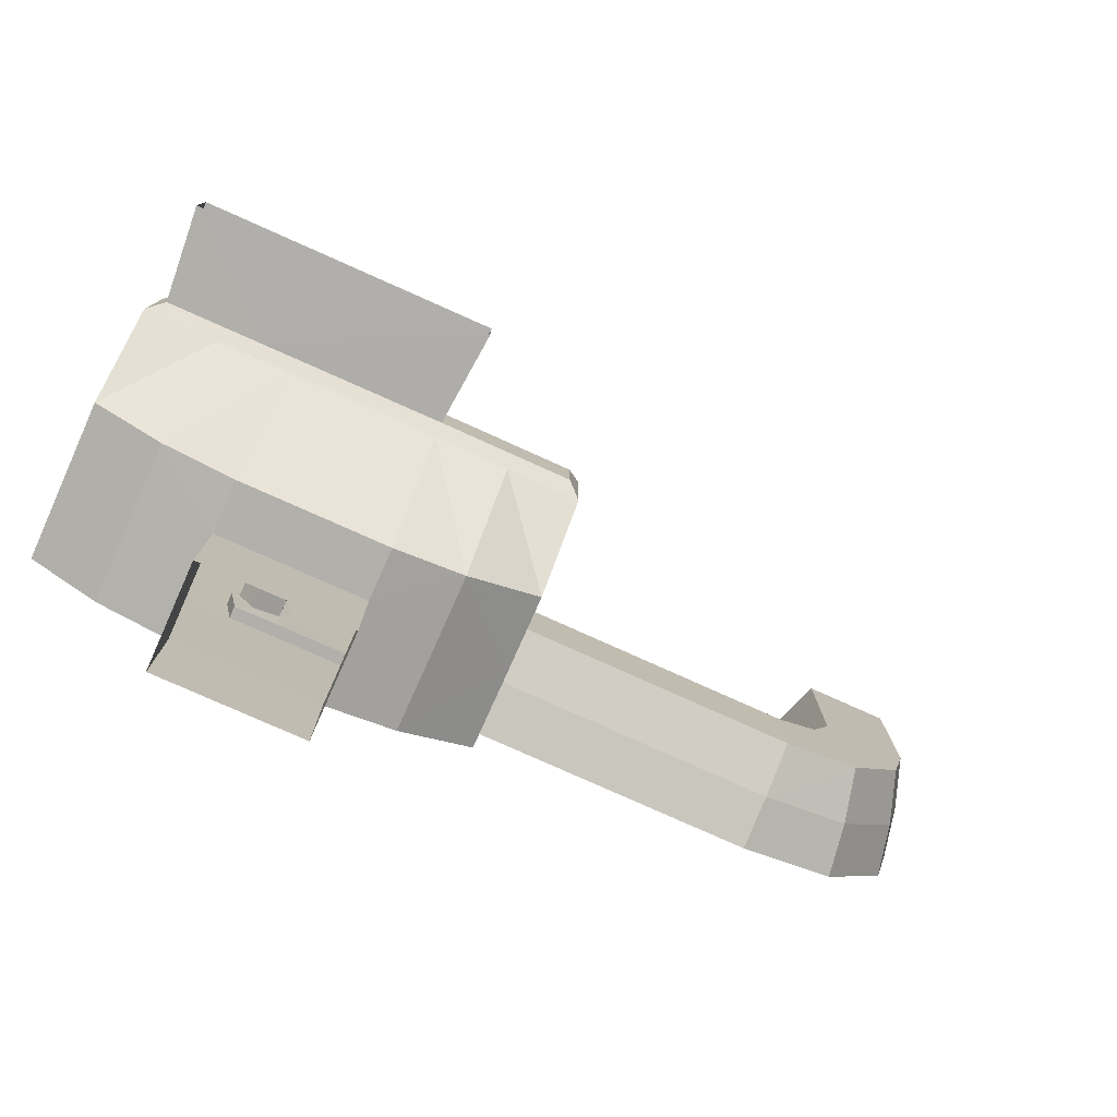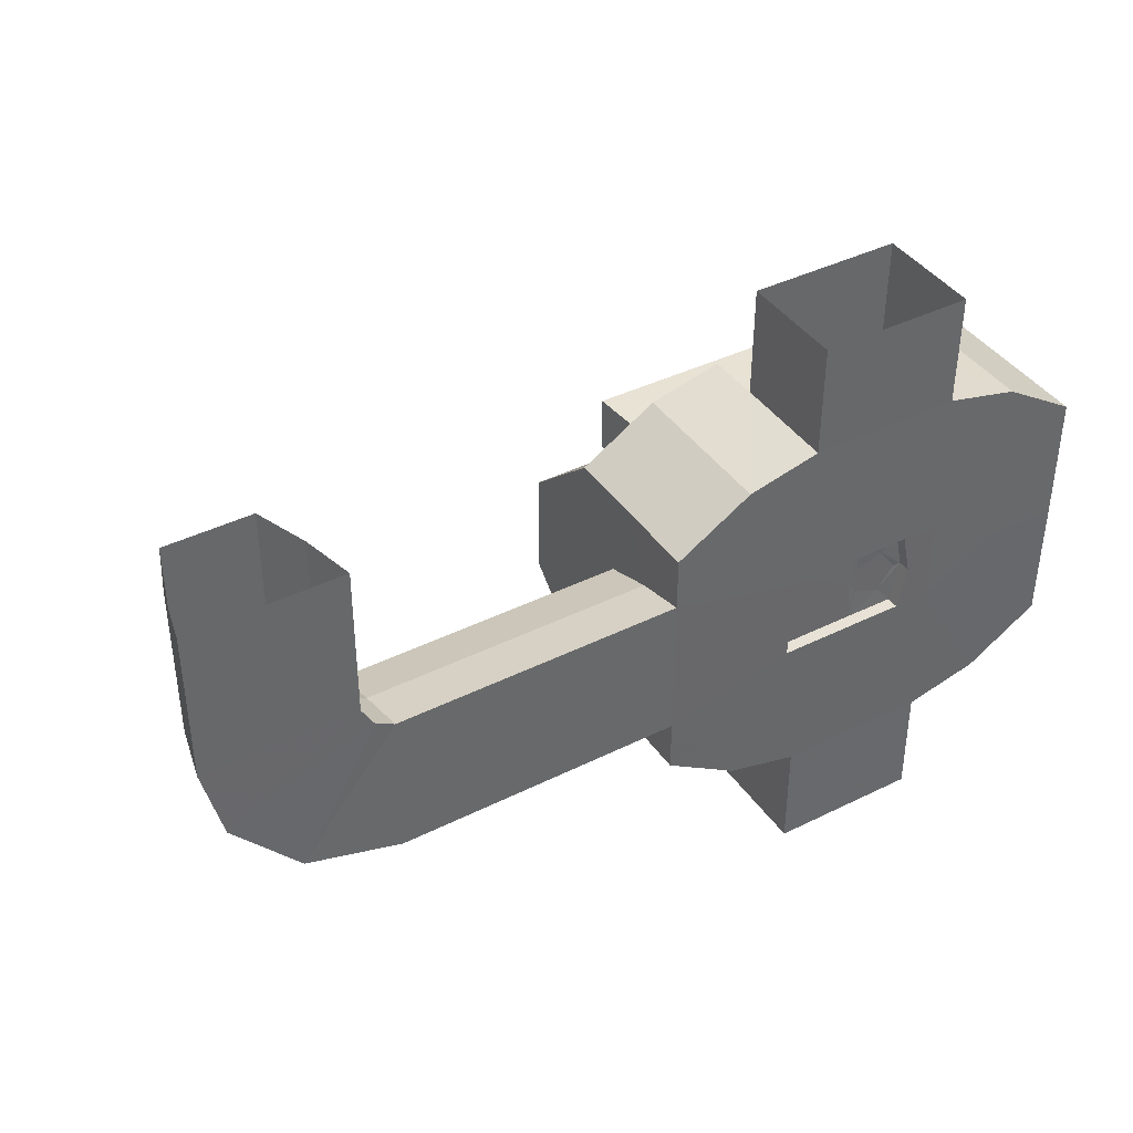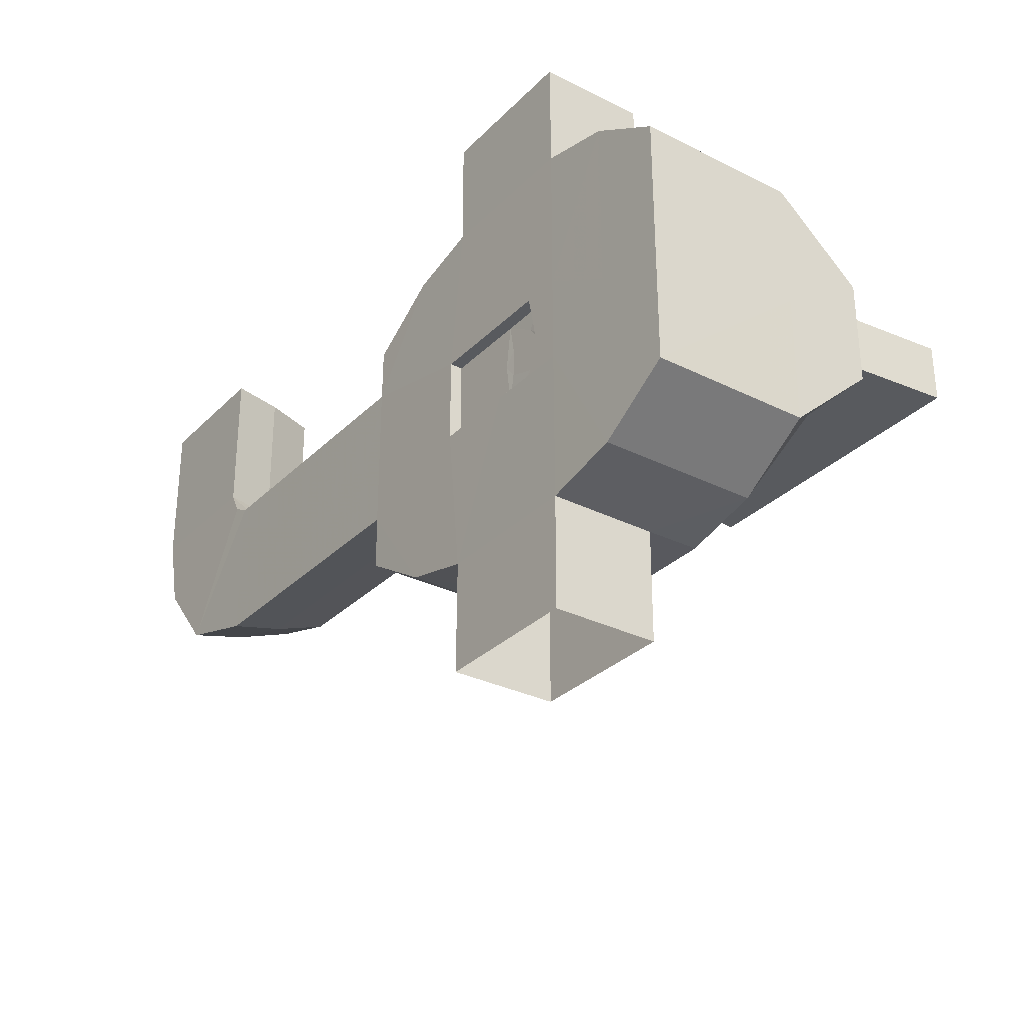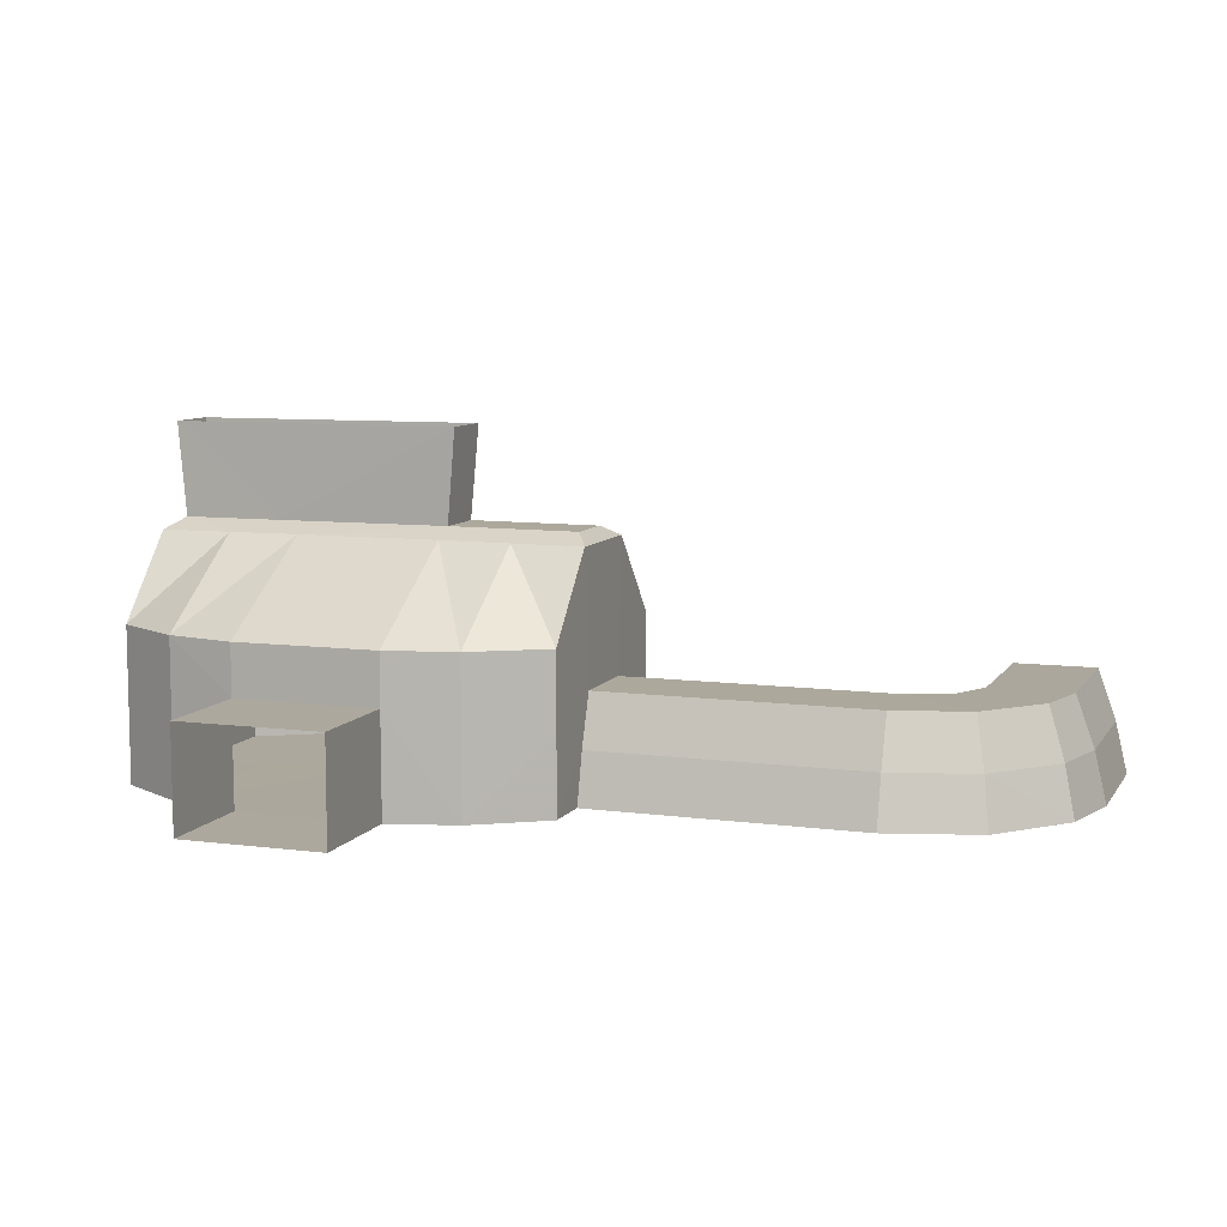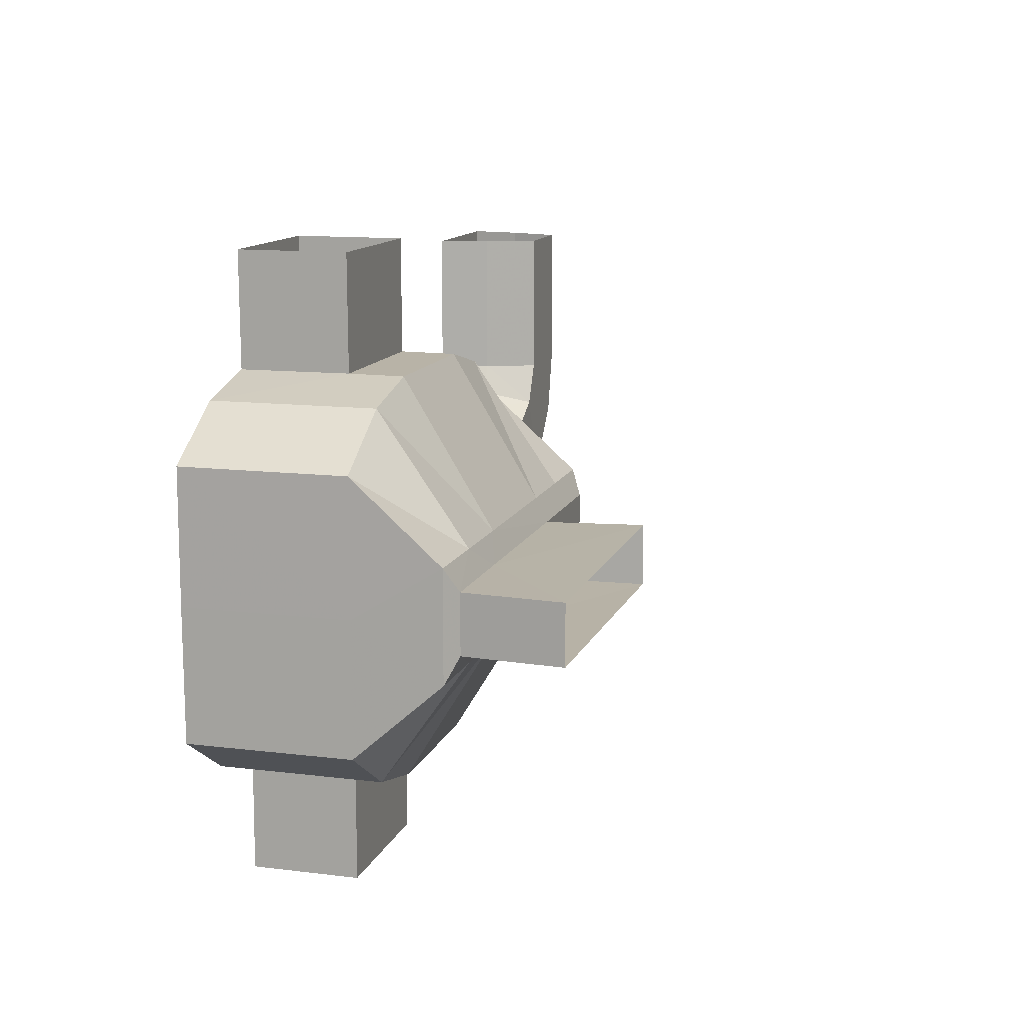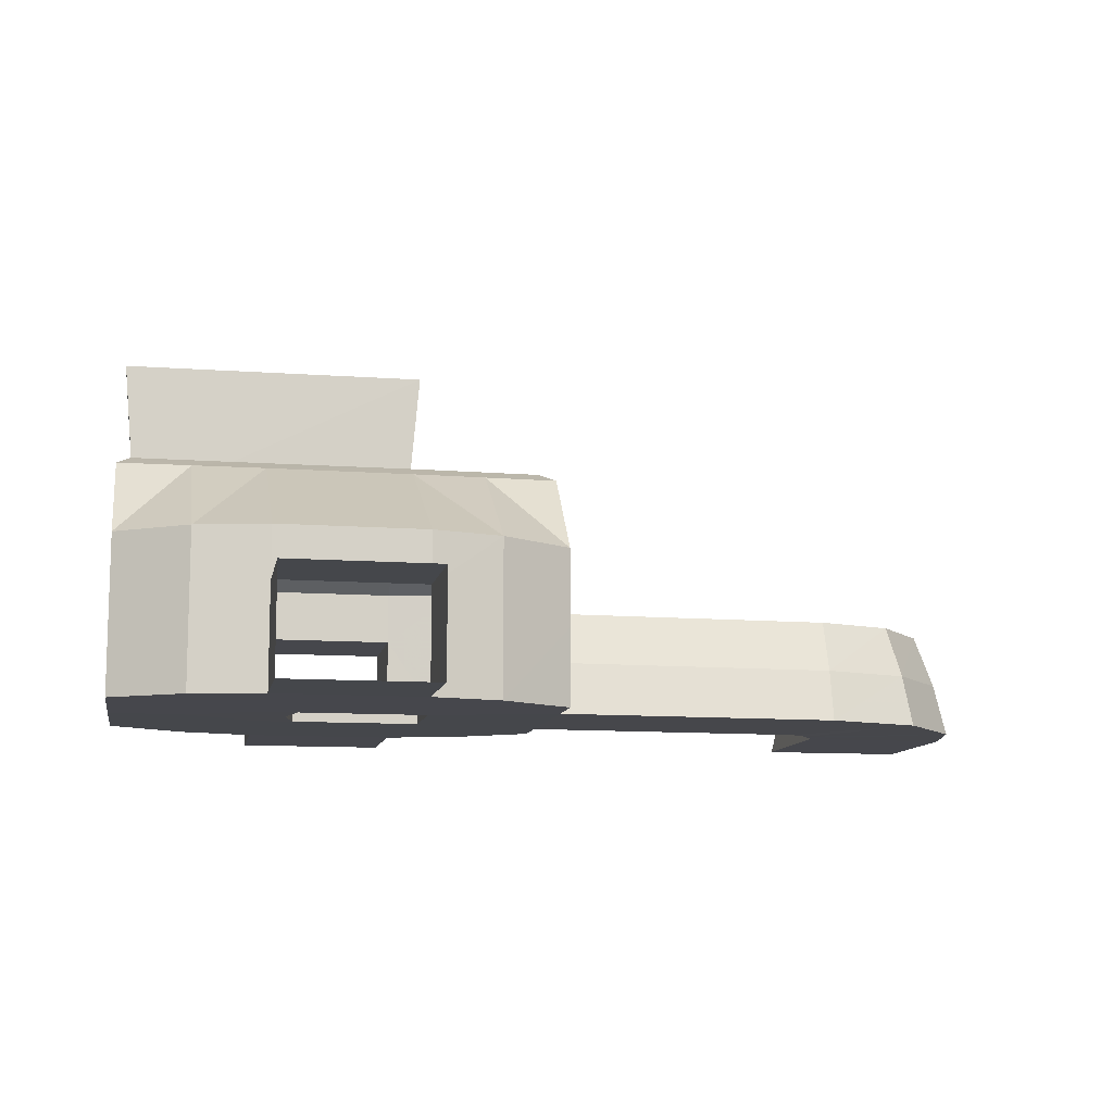
<metadata>
{"format":"obj","ext":"obj","renderer":"f3d","projection":"perspective","resolution":1024,"background":"white","views":[{"elev":-78.0,"azim":155.9,"up":"+Z"},{"elev":40.5,"azim":-31.2,"up":"+Z"},{"elev":-30.6,"azim":54.2,"up":"+Z"},{"elev":8.4,"azim":-160.6,"up":"+Y"},{"elev":12.5,"azim":106.0,"up":"+Z"},{"elev":-10.7,"azim":169.3,"up":"+Y"}]}
</metadata>
<code>
o before_opening_door_Cube.024
v 9.254 0.01501 -1.68
v 9.254 2.115 -1.68
v 9.254 0.01501 1.68
v 9.254 2.115 1.68
v 3.374 0.01501 -1.68
v 3.374 2.115 -1.68
v 3.374 0.01501 1.68
v 3.374 2.115 1.68
v 9.258 0.01166 -1e-06
v 5.3 0.009154 2.526
v 7.295 0.009154 2.526
v 7.295 2.121 2.526
v 5.3 2.121 2.526
v 3.372 1.065 1.682
v 5.3 0.009154 -2.526
v 3.371 0.01166 0.9803
v 7.295 0.009154 -2.526
v 7.295 2.121 -2.526
v 5.3 2.121 -2.526
v 3.372 1.065 -1.682
v 3.371 0.01166 -0.9803
v 7.297 0.003515 0.5625
v 5.083 0.003515 0.5625
v 7.297 0.003515 -0.5625
v 5.083 0.003515 -0.5625
v 3.367 0.7129 -0.8149
v 3.367 1.417 -0.5612
v 3.367 0.7129 0.8149
v 3.367 1.417 0.5612
v 1.481 0.00577 0.9803
v 1.477 0.707 0.8149
v 7.296 1.418 2.532
v 7.296 1.418 -2.532
v 5.3 1.418 -2.532
v 5.3 1.418 2.532
v -0.4089 -0.000122 0.9803
v -0.4089 -0.000122 -0.9803
v -0.4132 1.405 0.5612
v 9.074 3.379 0.3763
v 9.257 3.233 0.6892
v 3.372 3.233 0.6892
v 9.074 3.379 -0.3763
v 9.257 3.233 -0.6892
v 3.555 3.379 0.3763
v 3.372 3.233 -0.6892
v 5.332 3.386 0.3782
v 3.555 3.379 -0.3763
v 5.332 3.386 -0.3782
v 5.332 3.242 -0.691
v 5.332 3.242 0.691
v 5.222 4.646 0.3933
v 5.222 4.646 -0.3933
v 7.297 3.242 -0.691
v 7.297 3.242 0.691
v 4.354 2.118 -2.293
v 4.354 2.118 2.293
v 4.354 0.01208 -2.293
v 4.354 0.01208 2.293
v 1.477 1.411 -0.5612
v 1.481 0.00577 -0.9803
v 4.352 3.237 -0.6901
v 4.352 3.237 0.6901
v 8.275 0.01208 -2.293
v 8.275 0.01208 2.293
v 8.275 2.118 -2.293
v 8.275 2.118 2.293
v 8.277 0.007588 -1e-06
v 8.277 3.237 -0.6901
v 8.277 3.237 0.6901
v 5.3 0.002662 4
v 7.295 0.002662 4
v 5.3 0.002662 -4
v 7.295 0.002662 -4
v 7.297 0.003515 -1e-06
v 7.296 1.412 -4
v 5.3 1.412 -4
v 6.806 0.003515 -0.5625
v 6.185 0.003891 -0.5604
v 6.927 0.003515 -1e-06
v 7.296 1.412 4
v 5.3 1.412 4
v 6.806 0.003515 0.5625
v 6.185 0.003891 0.5604
v 1.477 1.411 0.5612
v 1.477 0.707 -0.8149
v 6.243 0.1751 0.1909
v 6.243 0.46 0.1909
v 6.239 0.1751 -0.1853
v 6.239 0.46 -0.1853
v 6.596 0.1751 -0.3054
v 6.596 0.46 -0.3054
v 6.82 0.1751 -0.003441
v 6.82 0.46 -0.003441
v 6.602 0.1751 0.3033
v 6.602 0.46 0.3033
v 9.258 2.115 -1e-06
v 7.738 3.381 0.3768
v 7.738 3.381 -0.3768
v 9.184 4.639 -0.3763
v 9.184 4.639 0.3763
v 5.083 0.1676 0.5625
v 5.083 0.1676 -0.5625
v 5.083 0.1676 -1e-06
v 6.105 0.1678 -1e-06
v 6.806 0.1676 -0.5625
v 6.927 0.1676 -1e-06
v 6.185 0.168 -0.5604
v 6.806 0.1676 0.5625
v 6.185 0.168 0.5604
v -0.4132 0.7011 0.8149
v -0.4132 0.7011 -0.8149
v -0.4132 1.405 -0.5612
v -0.6532 -0.006512 1.115
v -0.9858 0.6865 3.411
v -1.672 -0.005109 -0.6047
v -1.58 0.6962 -0.4667
v -1.435 1.4 -0.2589
v -0.966 1.399 0.8576
v -2.781 -0.01477 3.406
v -0.7783 0.6948 1.015
v -2.536 -0.007915 0.3993
v -2.388 0.6933 0.4731
v -2.158 1.398 0.5804
v -0.8204 -0.01477 3.406
v -0.8204 -0.008538 1.406
v -0.9858 0.6927 1.411
v -2.781 -0.008538 1.406
v -2.616 0.6927 1.411
v -2.362 1.397 1.411
v -1.24 1.397 1.411
v -2.616 0.6865 3.411
v -2.362 1.391 3.411
v -1.24 1.391 3.411
v 1.988 1.413 0.5612
v 1.988 0.7086 -0.8149
v 1.988 1.413 -0.5612
v 1.993 0.007365 0.9803
v 1.993 0.007365 -0.9803
v 1.988 0.7086 0.8149
v 2.373 0.7098 -0.8149
v 2.373 0.7098 0.8149
v 2.373 1.414 0.5612
v 2.373 1.414 -0.5612
v 2.377 0.008563 0.9803
v 2.377 0.008563 -0.9803
v 2.709 0.7109 -0.8149
v 2.709 0.7109 0.8149
v 2.709 1.415 0.5612
v 2.709 1.415 -0.5612
v 2.714 0.009613 0.9803
v 2.714 0.009613 -0.9803
f 37 30 60
f 58 16 7
f 11 22 83
f 75 17 33
f 10 23 58
f 57 20 5
f 20 27 26
f 64 22 11
f 48 61 49
f 50 12 13
f 32 81 35
f 47 45 61
f 30 139 137
f 15 57 25
f 14 28 29
f 46 52 51
f 44 48 46
f 8 62 56
f 64 4 3
f 14 56 58
f 83 10 11
f 41 47 44
f 11 80 32
f 46 62 44
f 85 112 111
f 17 78 24
f 76 33 34
f 15 34 57
f 42 98 68
f 1 67 9
f 2 68 65
f 38 59 84
f 139 84 134
f 57 21 25
f 27 41 29
f 15 76 34
f 56 50 13
f 67 24 74
f 54 66 12
f 65 53 18
f 10 81 70
f 67 74 22
f 99 98 42
f 34 55 57
f 39 69 97
f 42 68 43
f 69 4 66
f 24 79 74
f 36 31 30
f 64 11 32
f 135 59 85
f 32 66 64
f 2 63 1
f 84 136 134
f 63 33 17
f 55 49 61
f 135 60 138
f 63 24 67
f 44 62 41
f 85 37 60
f 6 61 45
f 55 20 57
f 25 16 23
f 3 67 64
f 65 33 63
f 10 58 35
f 18 49 19
f 58 7 14
f 5 26 21
f 6 27 20
f 43 39 42
f 79 105 106
f 7 28 14
f 83 22 82
f 25 103 102
f 78 77 24
f 25 23 103
f 39 40 69
f 29 8 14
f 78 105 77
f 73 15 17
f 78 15 25
f 10 71 11
f 32 13 12
f 32 35 13
f 33 18 19
f 33 19 34
f 97 46 51
f 31 38 84
f 35 56 13
f 22 79 82
f 87 88 86
f 89 90 88
f 91 92 90
f 87 93 91
f 93 94 92
f 95 86 94
f 88 90 92
f 3 96 9
f 96 1 9
f 96 4 40
f 96 40 43
f 2 96 43
f 51 100 97
f 97 100 39
f 68 98 53
f 97 69 54
f 53 48 49
f 54 46 97
f 39 99 42
f 48 98 52
f 52 98 99
f 104 101 109
f 102 104 107
f 94 106 92
f 83 108 109
f 79 108 82
f 78 102 107
f 83 101 23
f 104 109 86
f 94 109 108
f 104 86 88
f 104 88 107
f 107 90 105
f 90 106 105
f 103 23 101
f 36 120 110
f 111 117 116
f 116 123 122
f 38 117 112
f 110 118 38
f 36 115 113
f 37 116 115
f 122 127 121
f 118 126 130
f 113 115 121
f 117 118 123
f 116 121 115
f 126 124 114
f 128 132 131
f 122 129 128
f 120 125 126
f 121 125 113
f 123 130 129
f 125 119 124
f 130 132 129
f 126 133 130
f 128 119 127
f 16 151 150
f 137 60 30
f 140 138 145
f 134 143 142
f 140 136 135
f 141 134 142
f 137 141 144
f 144 147 150
f 147 142 148
f 146 143 140
f 142 149 148
f 146 145 151
f 144 138 137
f 26 151 21
f 148 27 29
f 26 149 146
f 28 148 29
f 150 28 16
f 150 145 144
f 37 36 30
f 58 23 16
f 75 73 17
f 64 67 22
f 48 47 61
f 50 54 12
f 32 80 81
f 30 31 139
f 46 48 52
f 44 47 48
f 8 41 62
f 64 66 4
f 14 8 56
f 83 23 10
f 41 45 47
f 11 71 80
f 46 50 62
f 85 59 112
f 76 75 33
f 1 63 67
f 2 43 68
f 38 112 59
f 139 31 84
f 57 5 21
f 27 45 41
f 15 72 76
f 56 62 50
f 54 69 66
f 65 68 53
f 10 35 81
f 34 19 55
f 69 40 4
f 24 77 79
f 36 110 31
f 135 136 59
f 32 12 66
f 2 65 63
f 84 59 136
f 55 19 49
f 135 85 60
f 63 17 24
f 85 111 37
f 6 55 61
f 55 6 20
f 25 21 16
f 3 9 67
f 65 18 33
f 18 53 49
f 5 20 26
f 6 45 27
f 43 40 39
f 79 77 105
f 7 16 28
f 29 41 8
f 78 107 105
f 73 72 15
f 78 17 15
f 10 70 71
f 31 110 38
f 35 58 56
f 22 74 79
f 87 89 88
f 89 91 90
f 91 93 92
f 91 89 87
f 87 95 93
f 93 95 94
f 95 87 86
f 94 86 92
f 86 88 92
f 3 4 96
f 96 2 1
f 53 98 48
f 54 50 46
f 39 100 99
f 104 103 101
f 102 103 104
f 94 108 106
f 83 82 108
f 79 106 108
f 78 25 102
f 83 109 101
f 94 86 109
f 107 88 90
f 90 92 106
f 36 113 120
f 111 112 117
f 116 117 123
f 38 118 117
f 110 120 118
f 36 37 115
f 37 111 116
f 122 128 127
f 118 120 126
f 116 122 121
f 126 125 124
f 128 129 132
f 122 123 129
f 120 113 125
f 121 127 125
f 123 118 130
f 125 127 119
f 130 133 132
f 126 114 133
f 128 131 119
f 16 21 151
f 137 138 60
f 140 135 138
f 134 136 143
f 140 143 136
f 141 139 134
f 137 139 141
f 144 141 147
f 147 141 142
f 146 149 143
f 142 143 149
f 146 140 145
f 144 145 138
f 26 146 151
f 148 149 27
f 26 27 149
f 28 147 148
f 150 147 28
f 150 151 145

</code>
